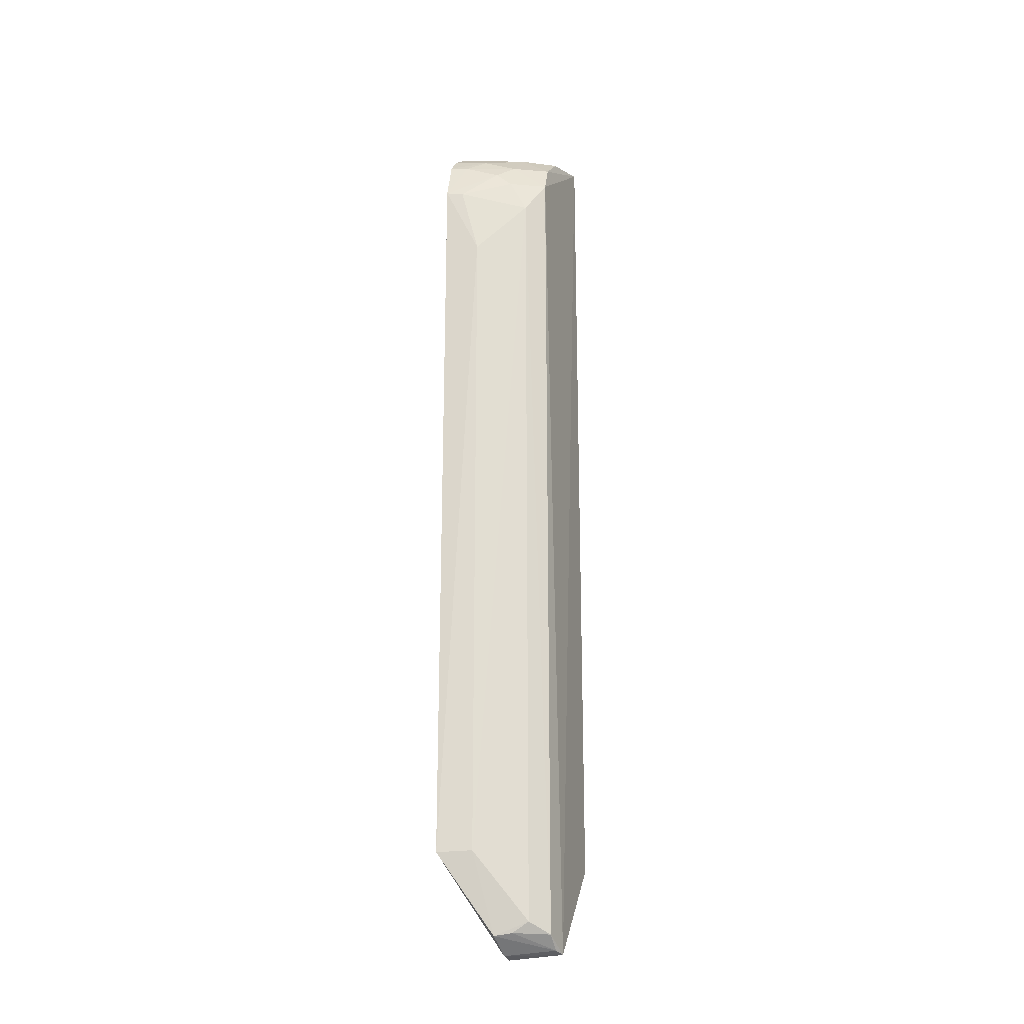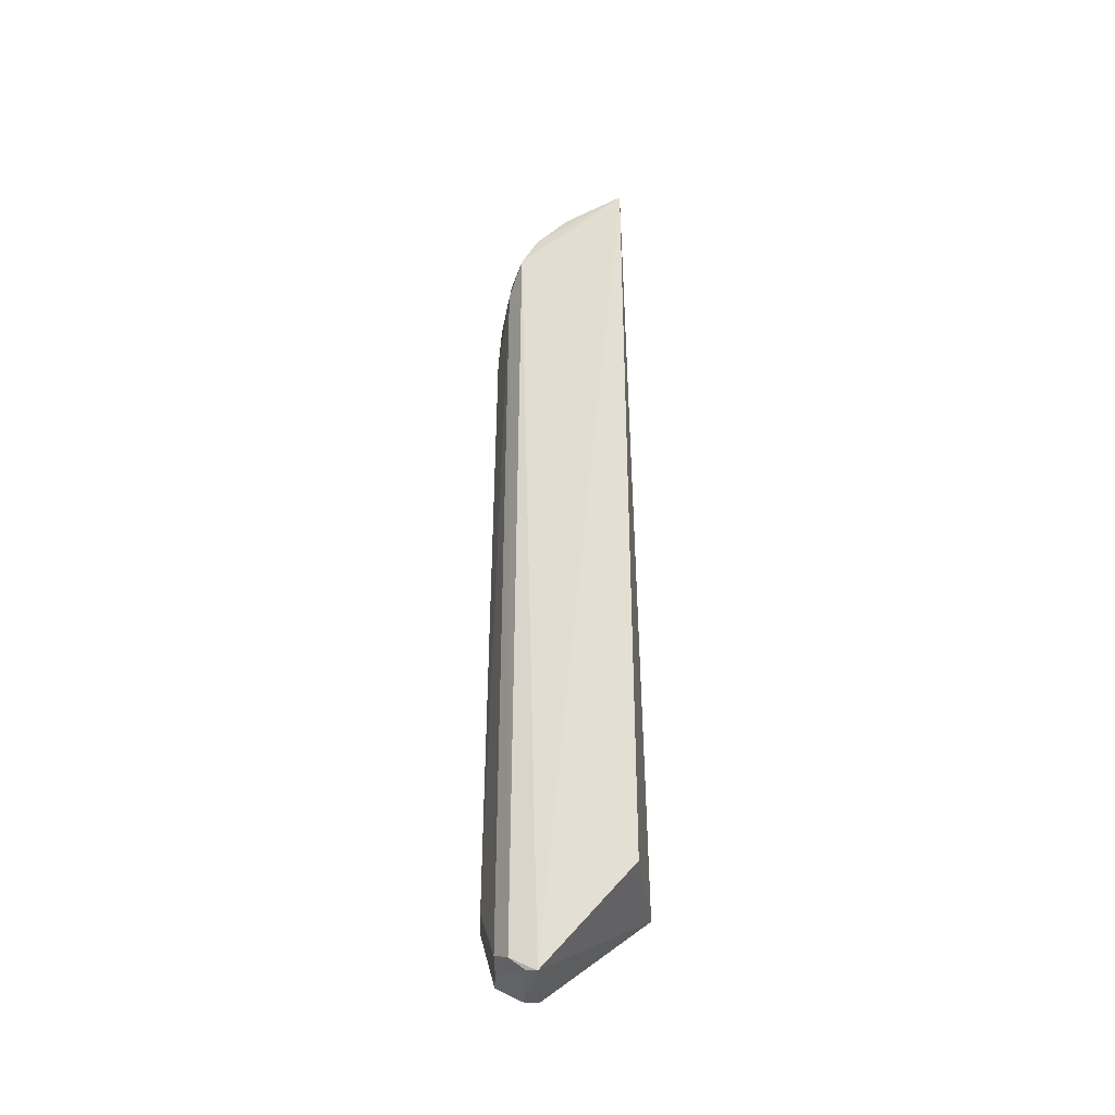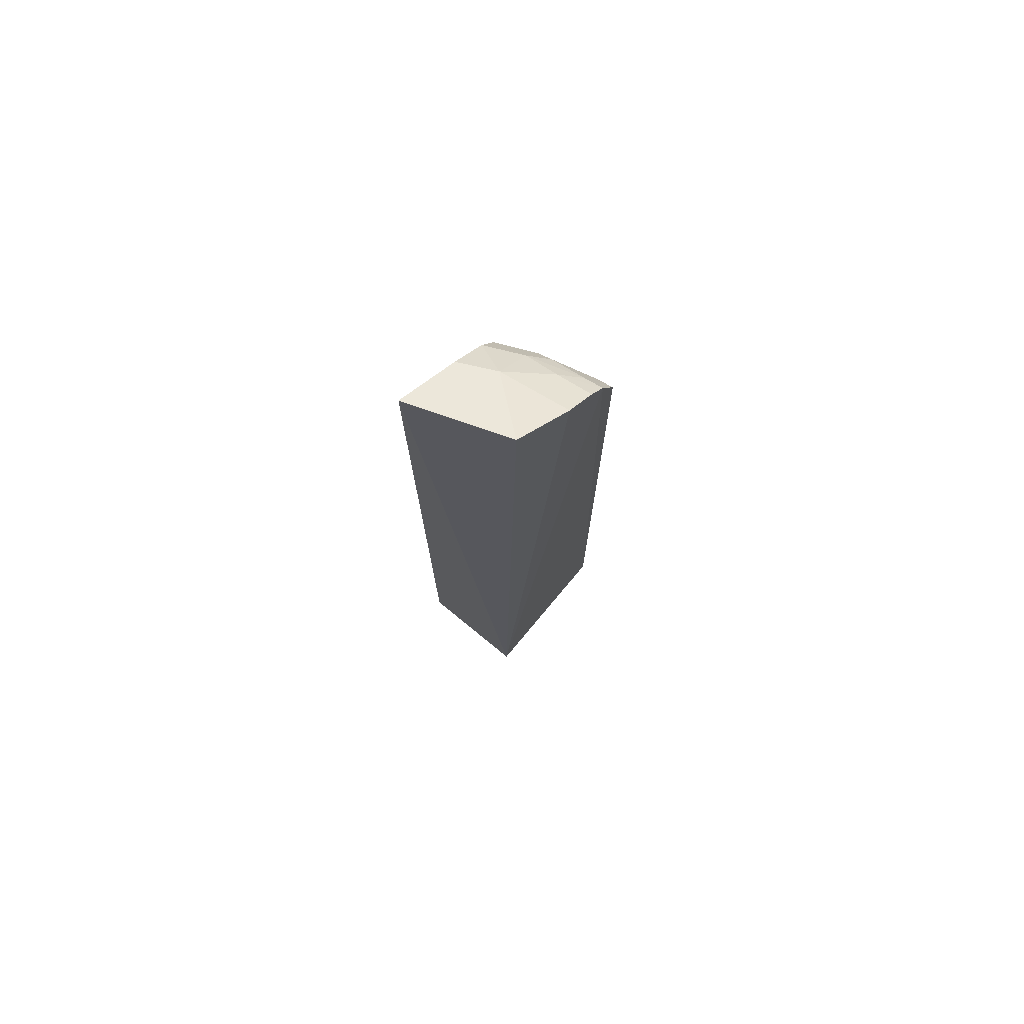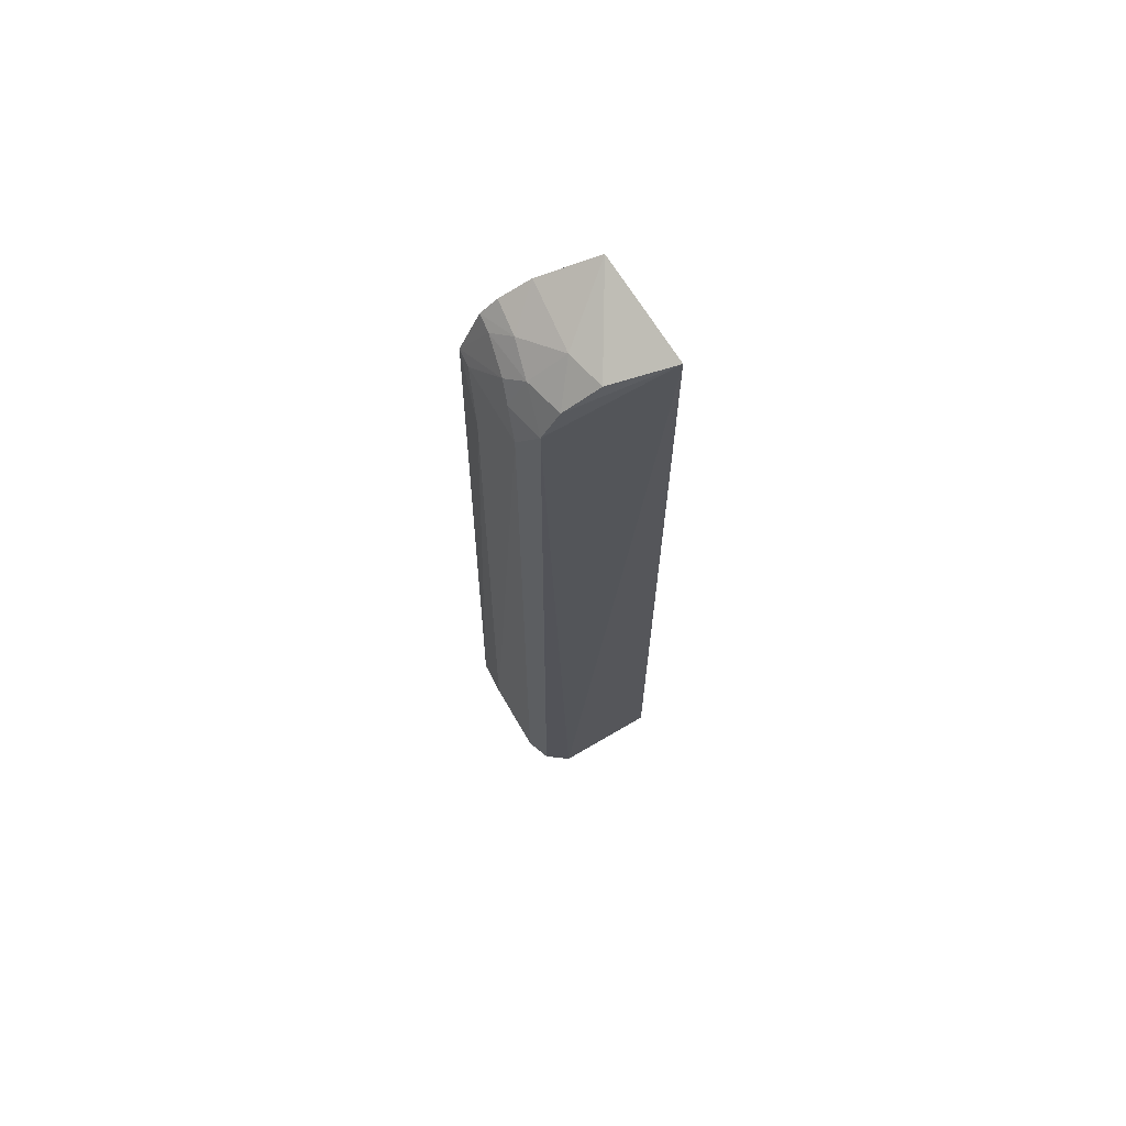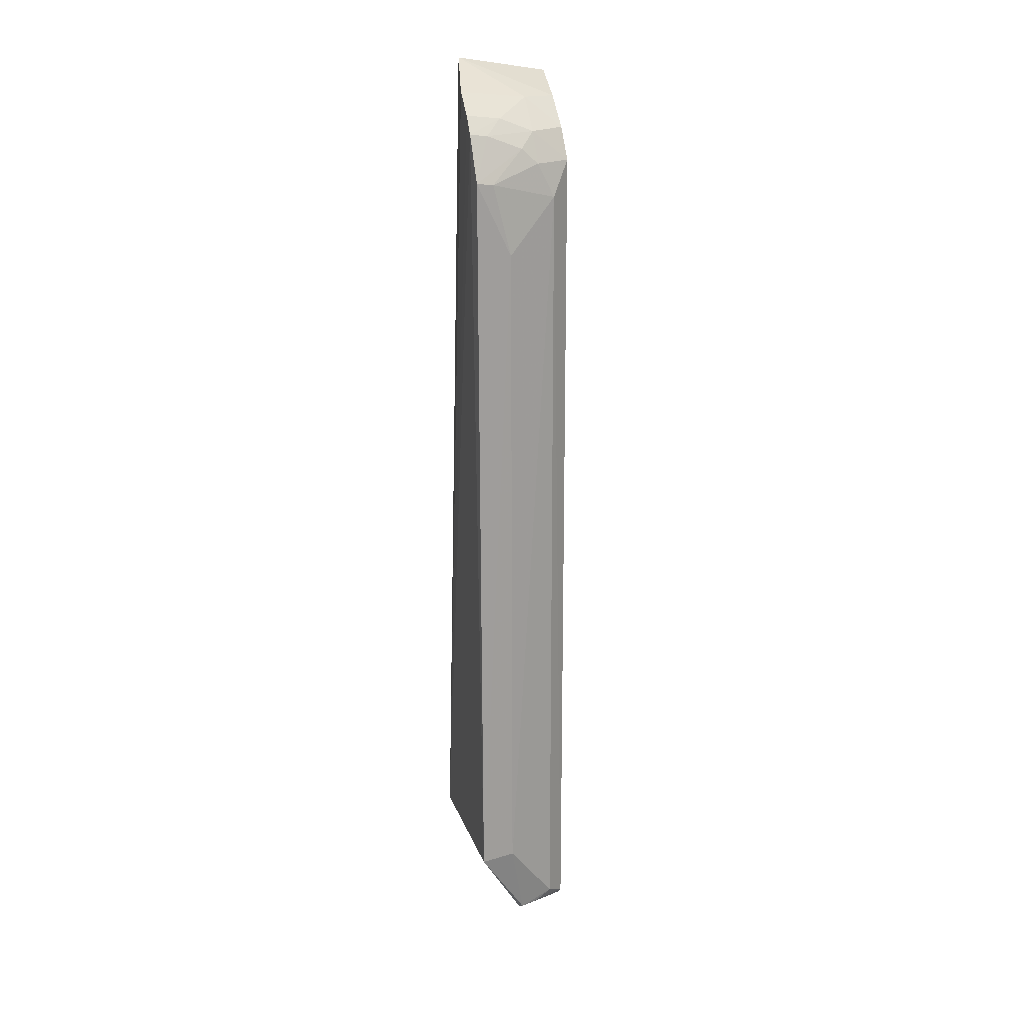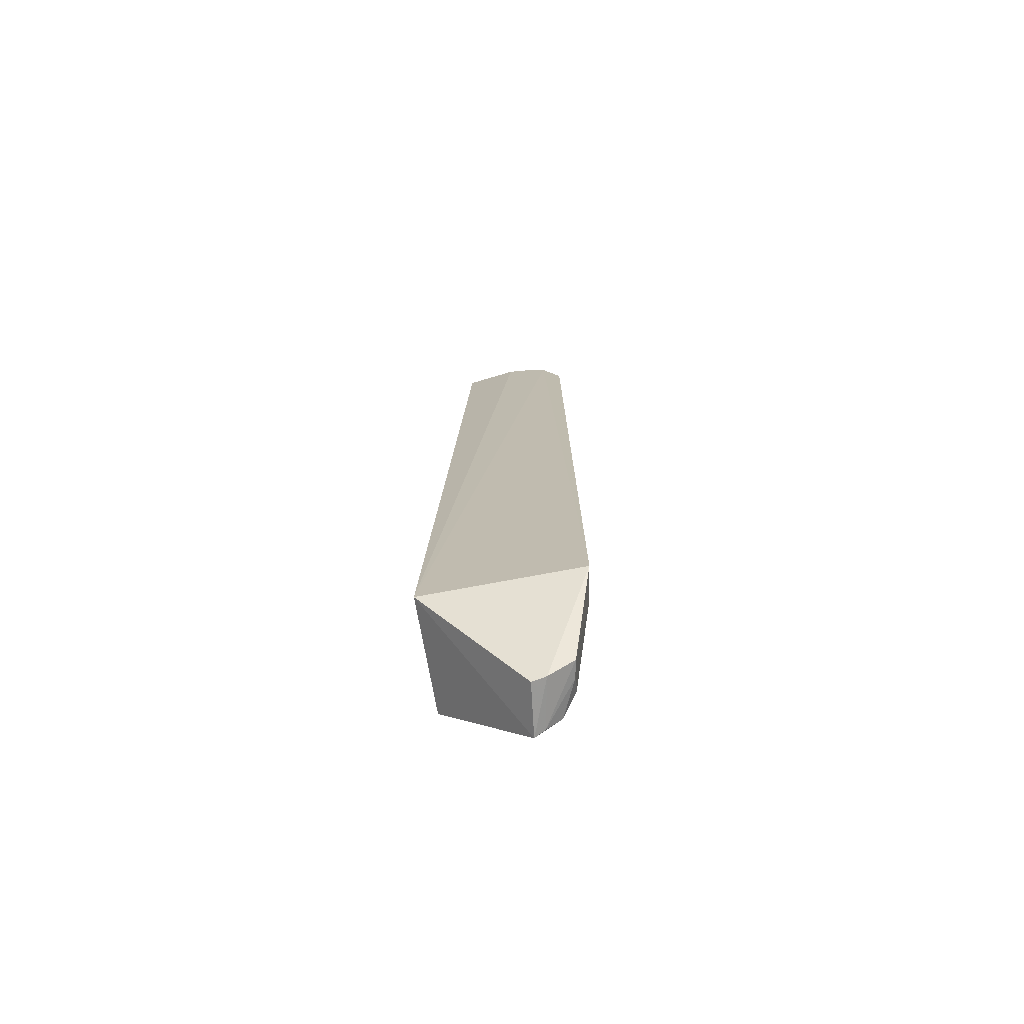
<metadata>
{"format":"obj","ext":"obj","renderer":"f3d","projection":"perspective","resolution":1024,"background":"white","views":[{"elev":-21.1,"azim":-165.0,"up":"+Z"},{"elev":-38.1,"azim":-82.4,"up":"+Z"},{"elev":75.5,"azim":39.3,"up":"+Z"},{"elev":66.8,"azim":-106.8,"up":"+Z"},{"elev":19.0,"azim":163.4,"up":"+Z"},{"elev":-72.8,"azim":100.1,"up":"+Z"}]}
</metadata>
<code>
v -0.005165 0.017 0.06897
v -0.004265 0.02095 0.06689
v -0.0117 0.02274 0.06207
v -0.01213 0.02101 0.0006667
v -0.004348 0.01479 0.007397
v -0.004228 0.02596 0.007376
v -0.01238 0.01474 0.06775
v -0.00415 0.02549 0.06101
v -0.01041 0.02396 0.00265
v -0.008358 0.02147 0.0003473
v -0.01242 0.01479 0.007397
v -0.01171 0.01911 0.06629
v -0.005356 0.02393 0.06409
v -0.004055 0.02409 0.06424
v -0.01171 0.02287 0.001849
v -0.006684 0.02532 0.05578
v -0.00798 0.02428 0.001696
v -0.009209 0.02032 0.06637
v -0.01163 0.02151 0.06428
v -0.009102 0.02394 0.06203
v -0.01034 0.02392 0.05962
v -0.006741 0.02552 0.00748
v -0.008242 0.02247 0.0005341
v -0.009249 0.02404 0.001893
v -0.006617 0.02273 0.06516
v -0.007911 0.02388 0.06311
v -0.005393 0.02531 0.06085
v -0.01181 0.02176 0.0008814
v -0.009073 0.02275 0.06419
v -0.004123 0.023 0.06544
f 5 2 1
f 7 3 4
f 7 5 1
f 10 6 5
f 10 5 4
f 11 7 4
f 11 4 5
f 11 5 7
f 12 7 1
f 14 5 6
f 14 6 8
f 14 8 13
f 15 4 3
f 16 8 6
f 18 12 1
f 18 1 2
f 19 3 7
f 19 7 12
f 19 12 18
f 21 15 3
f 21 9 15
f 21 3 20
f 22 16 6
f 22 21 16
f 22 9 21
f 22 17 9
f 22 6 17
f 23 17 6
f 23 6 10
f 23 10 4
f 24 15 9
f 24 9 17
f 25 14 13
f 25 18 2
f 26 13 8
f 27 21 20
f 27 8 16
f 27 16 21
f 27 26 8
f 27 20 26
f 28 4 15
f 28 15 24
f 28 23 4
f 28 24 17
f 28 17 23
f 29 19 18
f 29 18 25
f 29 25 13
f 29 13 26
f 29 3 19
f 29 26 20
f 29 20 3
f 30 25 2
f 30 14 25
f 30 2 5
f 30 5 14

</code>
